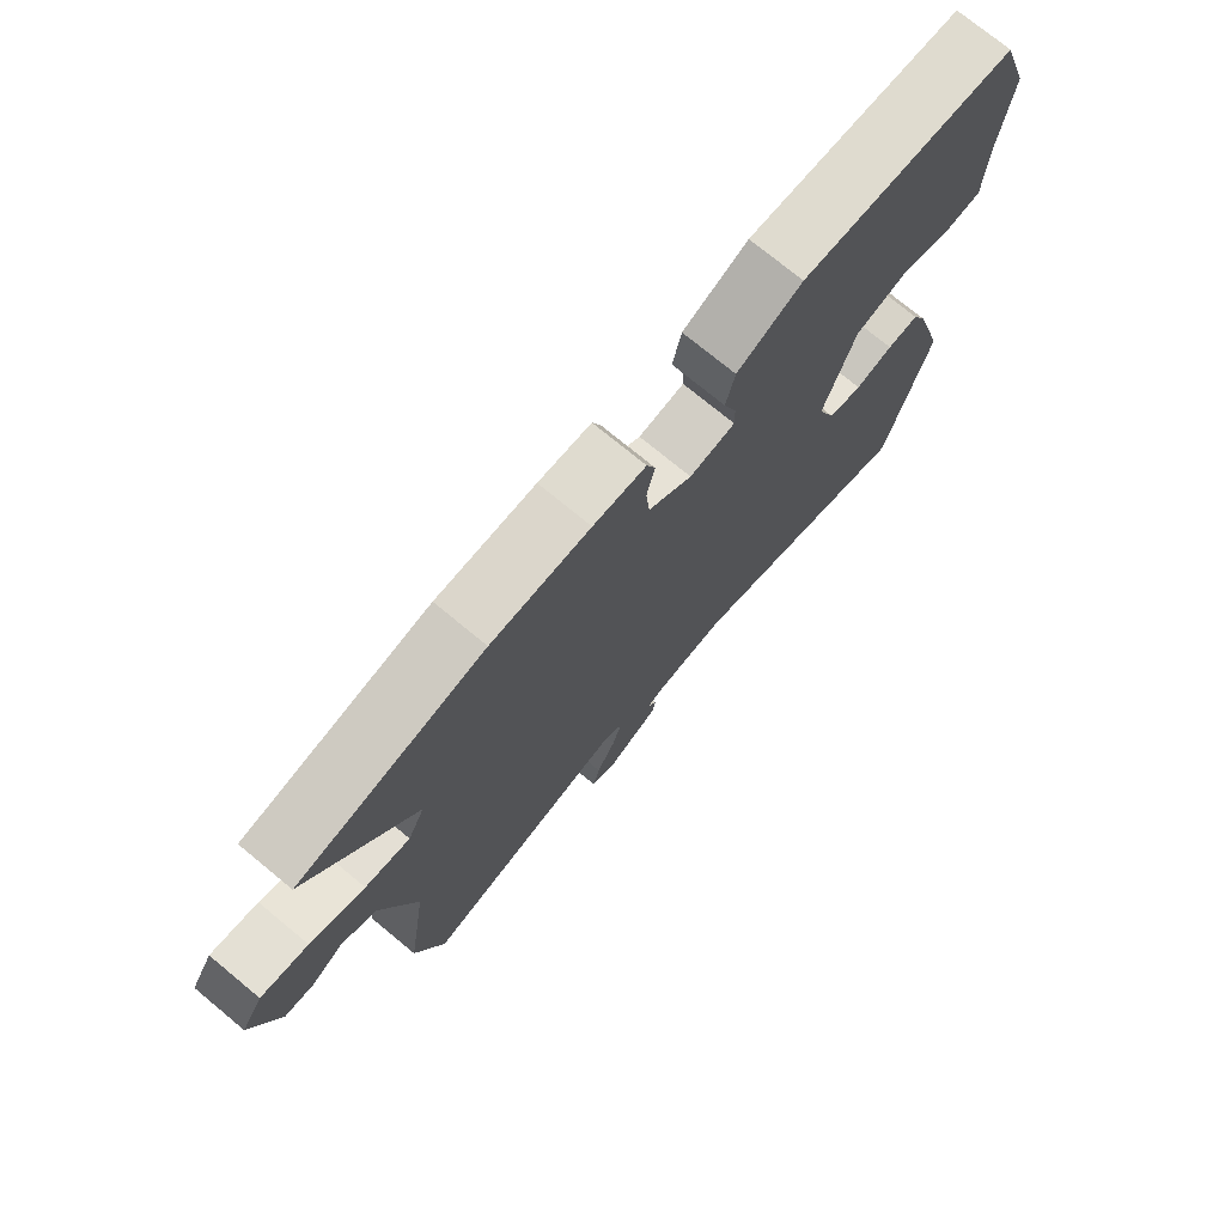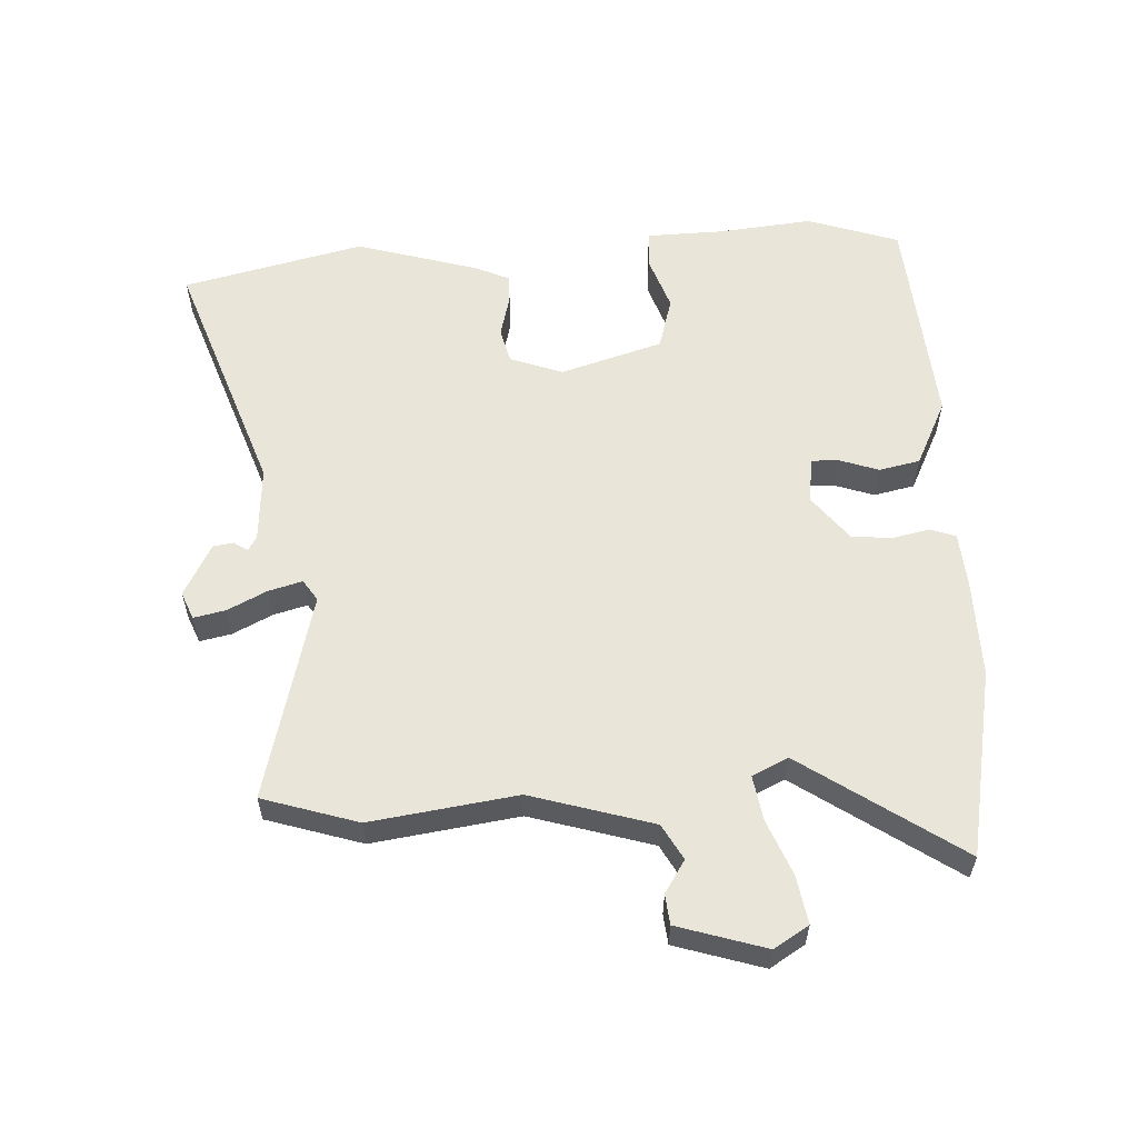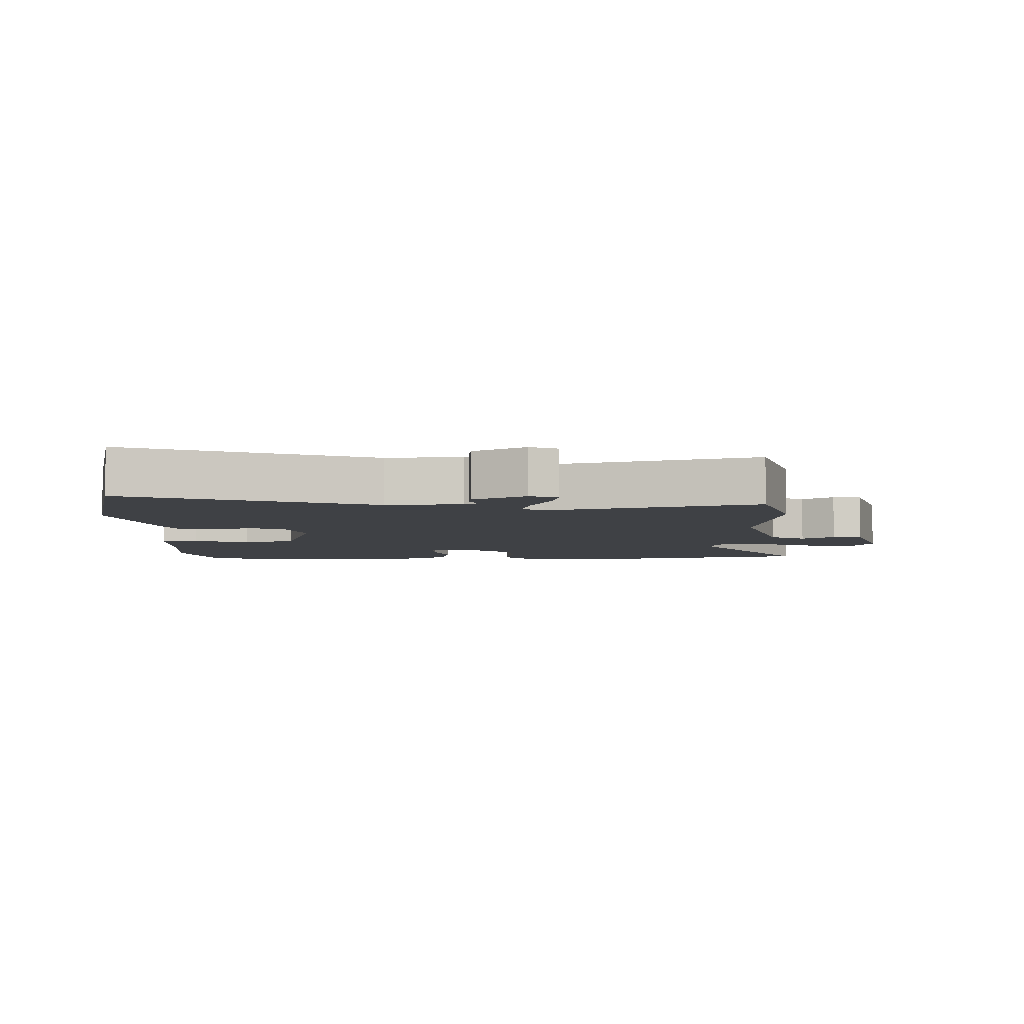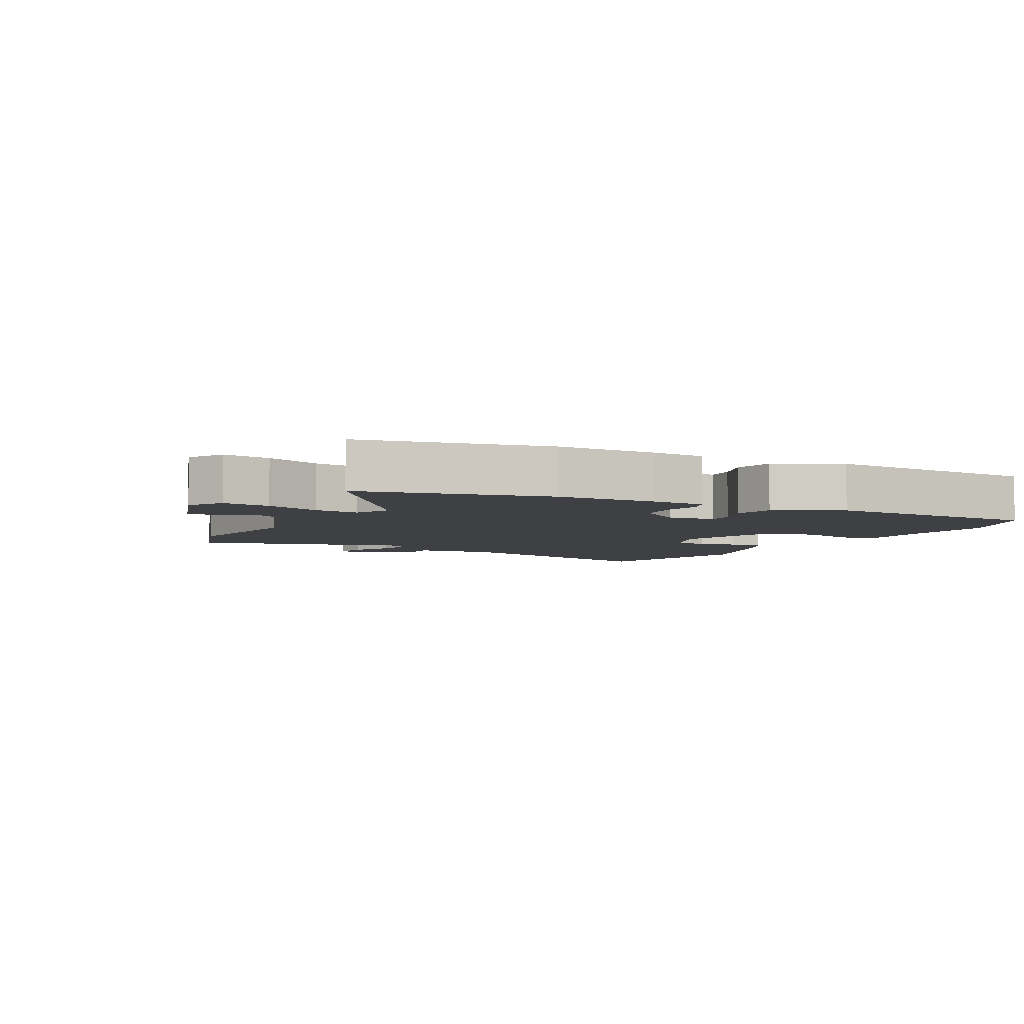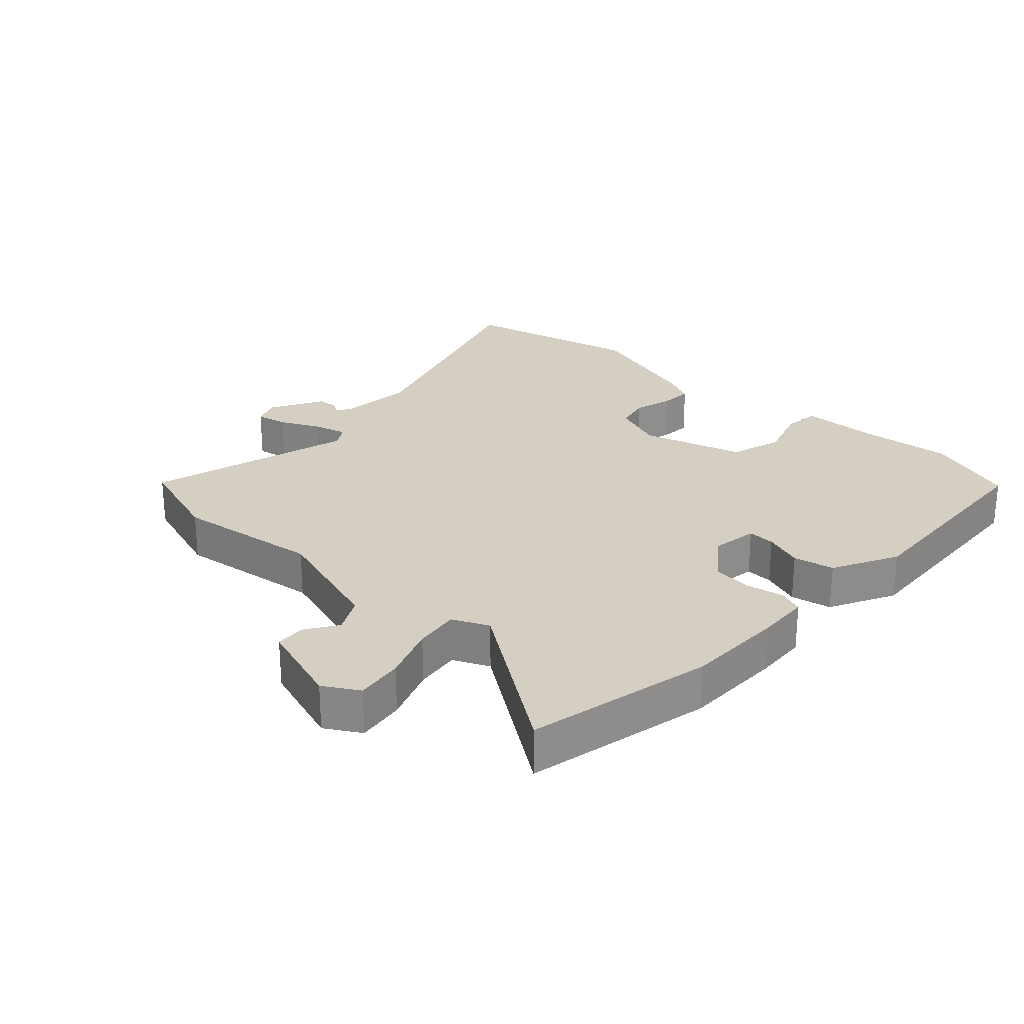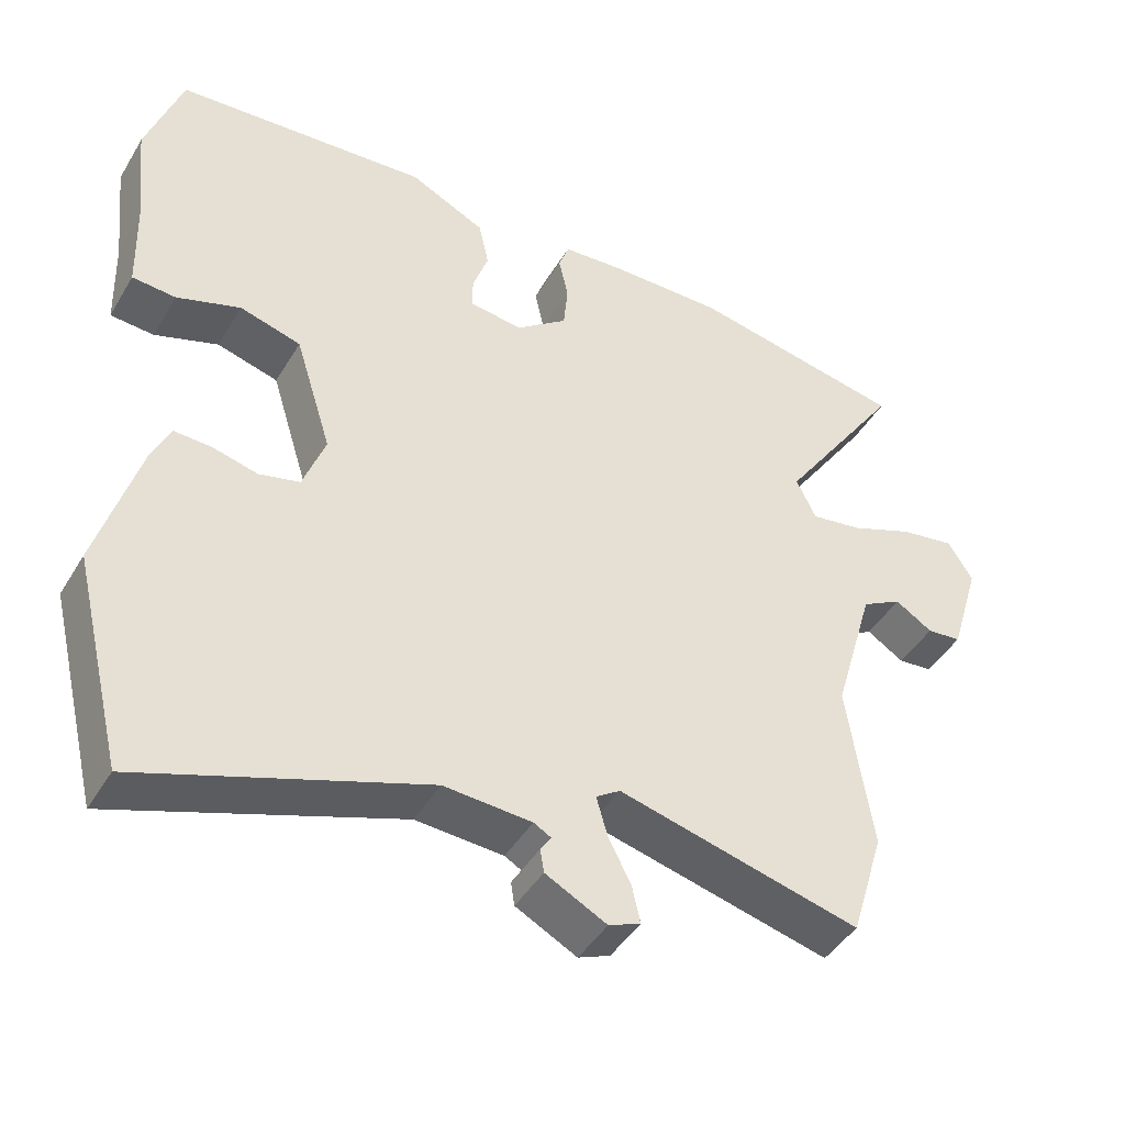
<metadata>
{"format":"obj","ext":"obj","renderer":"f3d","projection":"perspective","resolution":1024,"background":"white","views":[{"elev":74.6,"azim":-50.5,"up":"+Z"},{"elev":57.9,"azim":-92.6,"up":"+Y"},{"elev":-5.6,"azim":-178.4,"up":"+Y"},{"elev":-5.0,"azim":-26.5,"up":"+Y"},{"elev":25.6,"azim":-45.9,"up":"+Y"},{"elev":-44.6,"azim":150.8,"up":"+Z"}]}
</metadata>
<code>
v -0.627 0.07 0.476
v -0.333 0.07 0.531
v -0.176 0.07 0.528
v -0.092 0.07 0.521
v -0.078 0.07 0.481
v -0.091 0.07 0.422
v -0.085 0.07 0.359
v -0.015 0.07 0.304
v 0.058 0.07 0.313
v 0.057 0.07 0.356
v 0.036 0.07 0.418
v 0.05 0.07 0.482
v 0.154 0.07 0.532
v 0.499 0.07 0.503
v 0.547 0.07 0.359
v 0.531 0.07 0.212
v 0.527 0.07 0.089
v 0.468 0.07 0.085
v 0.382 0.07 0.115
v 0.299 0.07 0.092
v 0.249 0.07 -0.068
v 0.279 0.07 -0.151
v 0.334 0.07 -0.165
v 0.395 0.07 -0.15
v 0.446 0.07 -0.148
v 0.47 0.07 -0.201
v 0.526 0.07 -0.395
v 0.456 0.07 -0.679
v 0.074 0.07 -0.542
v -0.045 0.07 -0.549
v -0.068 0.07 -0.562
v -0.054 0.07 -0.584
v -0.059 0.07 -0.616
v -0.142 0.07 -0.659
v -0.185 0.07 -0.641
v -0.174 0.07 -0.591
v -0.143 0.07 -0.53
v -0.128 0.07 -0.477
v -0.161 0.07 -0.455
v -0.489 0.07 -0.536
v -0.535 0.07 -0.386
v -0.501 0.07 -0.157
v -0.557 0.07 0.035
v -0.612 0.07 0.066
v -0.663 0.07 0.034
v -0.71 0.07 0.039
v -0.752 0.07 0.177
v -0.718 0.07 0.231
v -0.643 0.07 0.218
v -0.557 0.07 0.183
v -0.486 0.07 0.171
v -0.459 0.07 0.227
v -0.627 0 0.476
v -0.333 0 0.531
v -0.176 0 0.528
v -0.092 0 0.521
v -0.078 0 0.481
v -0.091 0 0.422
v -0.085 0 0.359
v -0.015 0 0.304
v 0.058 0 0.313
v 0.057 0 0.356
v 0.036 0 0.418
v 0.05 0 0.482
v 0.154 0 0.532
v 0.499 0 0.503
v 0.547 0 0.359
v 0.531 0 0.212
v 0.527 0 0.089
v 0.468 0 0.085
v 0.382 0 0.115
v 0.299 0 0.092
v 0.249 0 -0.068
v 0.279 0 -0.151
v 0.334 0 -0.165
v 0.395 0 -0.15
v 0.446 0 -0.148
v 0.47 0 -0.201
v 0.526 0 -0.395
v 0.456 0 -0.679
v 0.074 0 -0.542
v -0.045 0 -0.549
v -0.068 0 -0.562
v -0.054 0 -0.584
v -0.059 0 -0.616
v -0.142 0 -0.659
v -0.185 0 -0.641
v -0.174 0 -0.591
v -0.143 0 -0.53
v -0.128 0 -0.477
v -0.161 0 -0.455
v -0.489 0 -0.536
v -0.535 0 -0.386
v -0.501 0 -0.157
v -0.557 0 0.035
v -0.612 0 0.066
v -0.663 0 0.034
v -0.71 0 0.039
v -0.752 0 0.177
v -0.718 0 0.231
v -0.643 0 0.218
v -0.557 0 0.183
v -0.486 0 0.171
v -0.459 0 0.227
f 47 48 49 50
f 47 50 51
f 44 45 46 47
f 43 44 47 51
f 42 43 51
f 39 40 41 42
f 38 39 42 51
f 34 35 36 37
f 34 37 38
f 31 32 33 34
f 31 34 38
f 30 31 38 51
f 26 27 28 29
f 23 24 25 26
f 22 23 26 29
f 21 22 29 30
f 16 17 18 19
f 16 19 20
f 15 16 20
f 14 15 20
f 13 14 20
f 10 11 12 13
f 9 10 13 20
f 8 9 20 21
f 3 4 5 6
f 3 6 7
f 52 1 2 3
f 52 3 7
f 21 30 51 52
f 7 8 21 52
f 102 101 100 99
f 103 102 99
f 99 98 97 96
f 103 99 96 95
f 103 95 94
f 94 93 92 91
f 103 94 91 90
f 89 88 87 86
f 90 89 86
f 86 85 84 83
f 90 86 83
f 103 90 83 82
f 81 80 79 78
f 78 77 76 75
f 81 78 75 74
f 82 81 74 73
f 71 70 69 68
f 72 71 68
f 72 68 67
f 72 67 66
f 72 66 65
f 65 64 63 62
f 72 65 62 61
f 73 72 61 60
f 58 57 56 55
f 59 58 55
f 55 54 53 104
f 59 55 104
f 104 103 82 73
f 104 73 60 59
f 1 53 54 2
f 2 54 55 3
f 3 55 56 4
f 4 56 57 5
f 5 57 58 6
f 6 58 59 7
f 7 59 60 8
f 8 60 61 9
f 9 61 62 10
f 10 62 63 11
f 11 63 64 12
f 12 64 65 13
f 13 65 66 14
f 14 66 67 15
f 15 67 68 16
f 16 68 69 17
f 17 69 70 18
f 18 70 71 19
f 19 71 72 20
f 20 72 73 21
f 21 73 74 22
f 22 74 75 23
f 23 75 76 24
f 24 76 77 25
f 25 77 78 26
f 26 78 79 27
f 27 79 80 28
f 28 80 81 29
f 29 81 82 30
f 30 82 83 31
f 31 83 84 32
f 32 84 85 33
f 33 85 86 34
f 34 86 87 35
f 35 87 88 36
f 36 88 89 37
f 37 89 90 38
f 38 90 91 39
f 39 91 92 40
f 40 92 93 41
f 41 93 94 42
f 42 94 95 43
f 43 95 96 44
f 44 96 97 45
f 45 97 98 46
f 46 98 99 47
f 47 99 100 48
f 48 100 101 49
f 49 101 102 50
f 50 102 103 51
f 51 103 104 52
f 52 104 53 1

</code>
